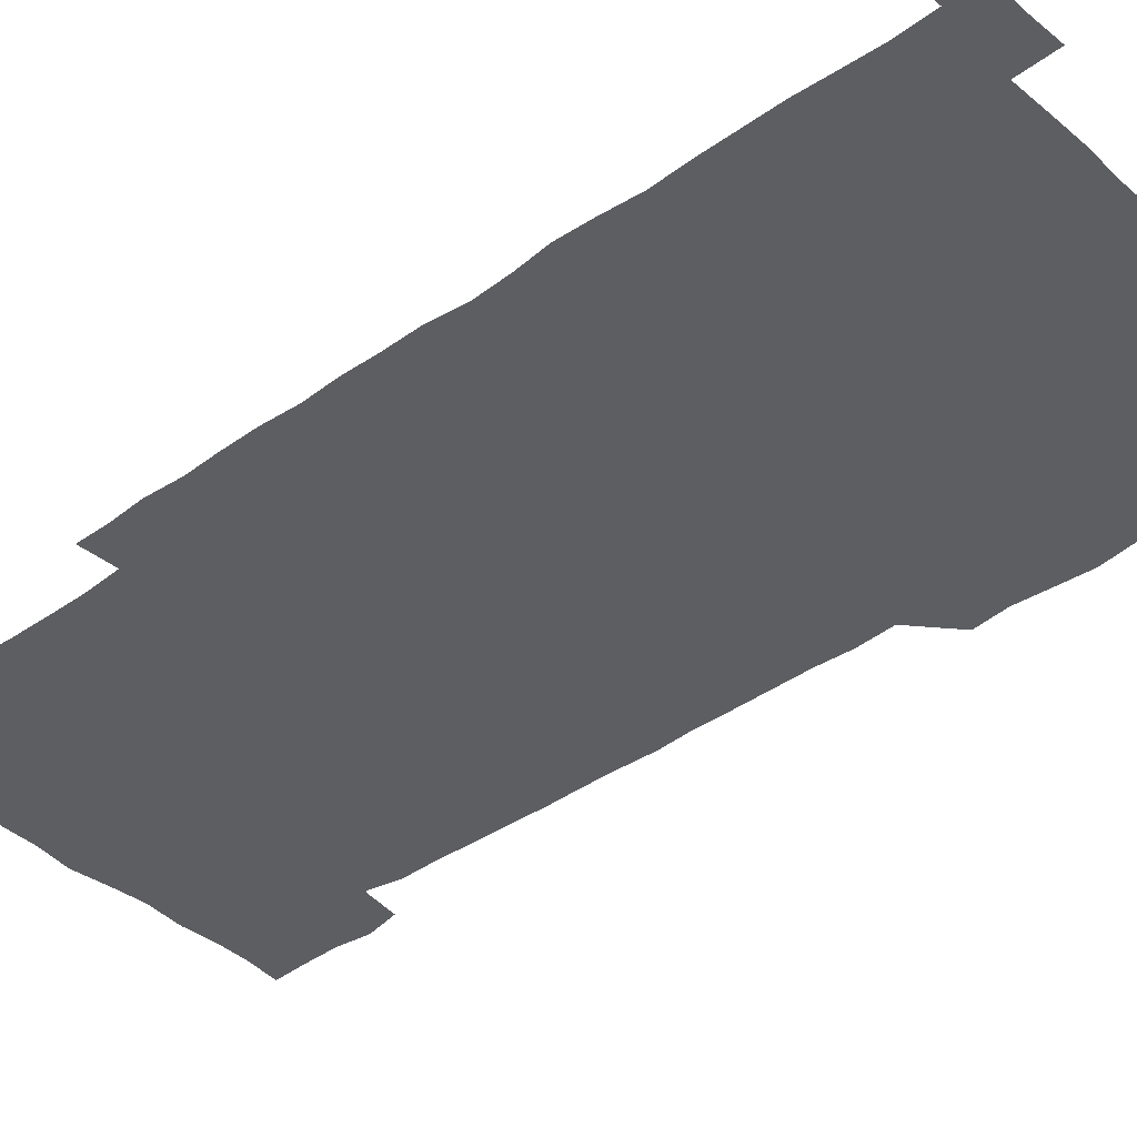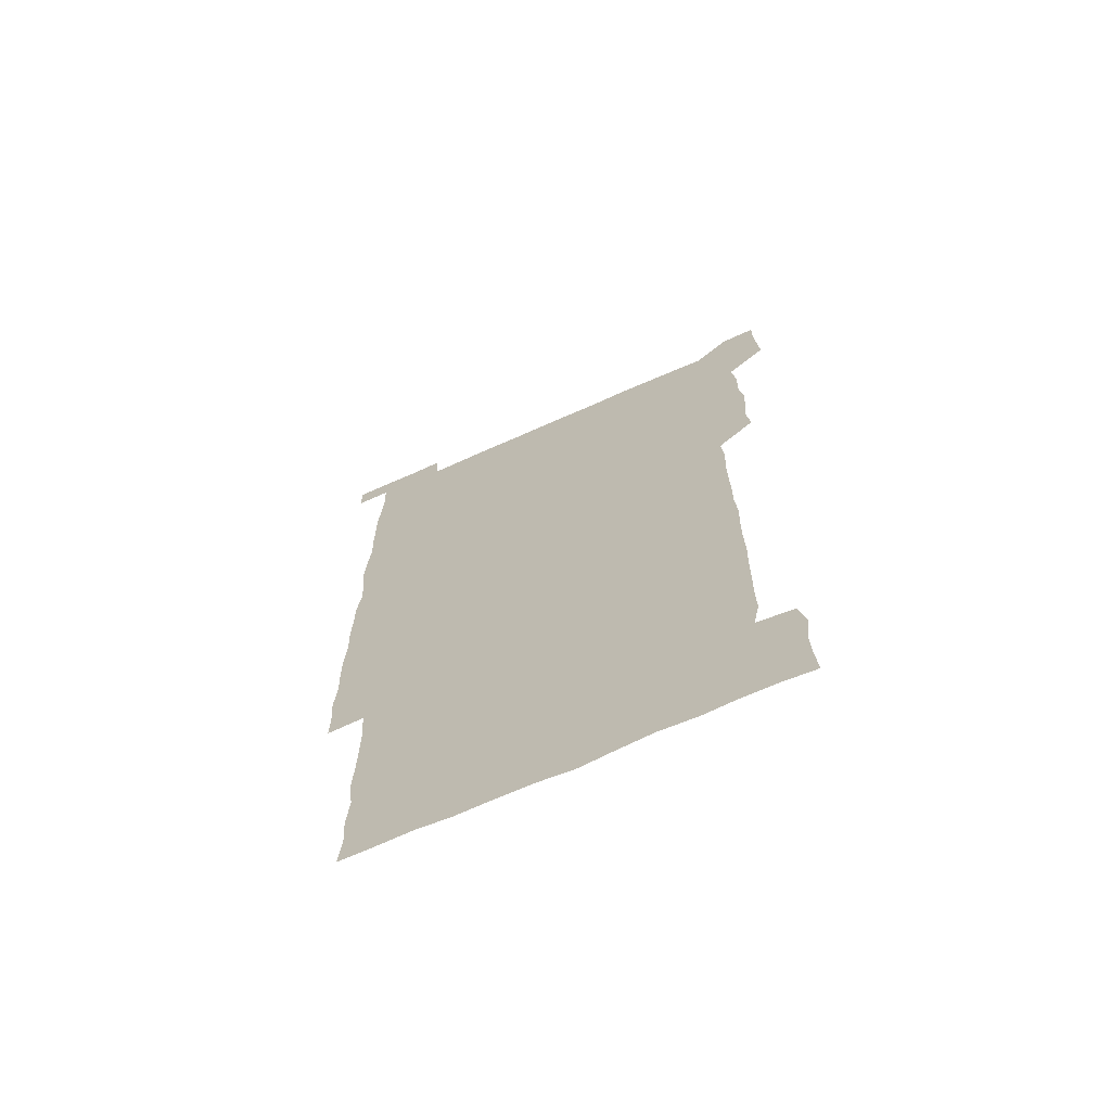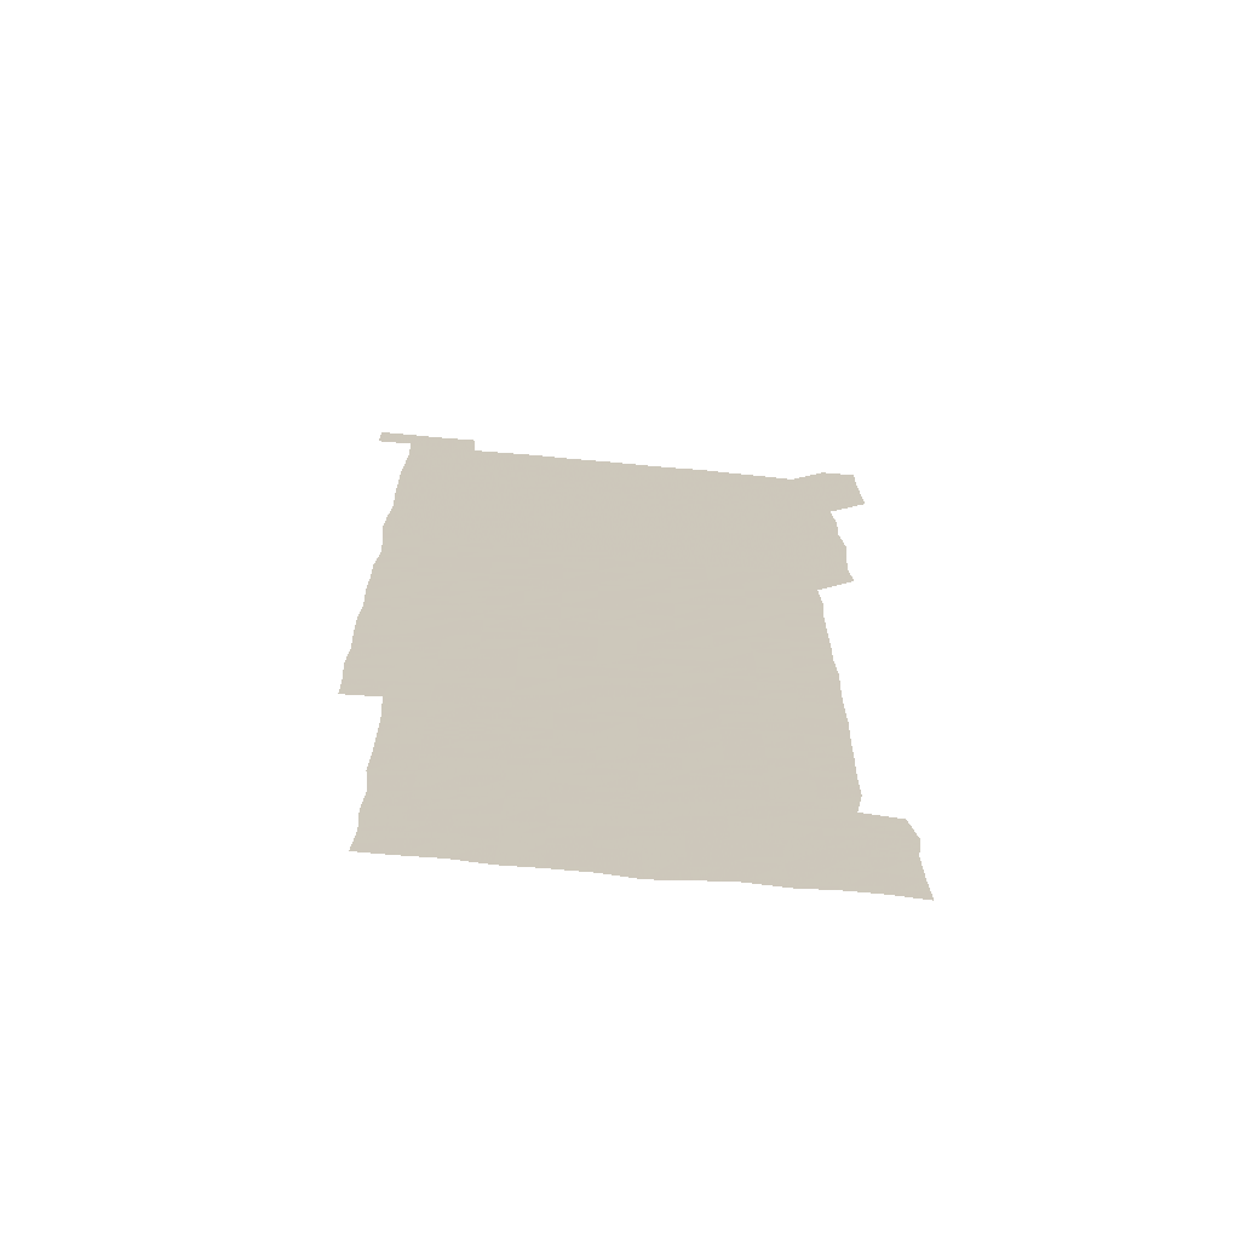
<metadata>
{"format":"obj","ext":"obj","renderer":"f3d","projection":"perspective","resolution":1024,"background":"white","views":[{"elev":-39.3,"azim":131.5,"up":"+Z"},{"elev":-69.7,"azim":-156.1,"up":"+Y"},{"elev":-68.8,"azim":174.6,"up":"+Y"}]}
</metadata>
<code>
v 448.9 557.8 0
v 449.7 571.3 0
v 450.5 585.8 0
v 450.4 600.6 0
v 464.5 165 0
v 465.3 179.2 0
v 465.7 194.7 0
v 464 208.2 0
v 467 222.3 0
v 463.7 451.2 0
v 465.3 465.8 0
v 464.3 480.6 0
v 463.3 495.1 0
v 465.5 510.2 0
v 464.8 525.6 0
v 466.4 541.5 0
v 466 556.5 0
v 466.5 570.9 0
v 466.3 585.4 0
v 465.5 600.1 0
v 478.8 166.5 0
v 481.4 181.6 0
v 483.5 196.6 0
v 480.6 209.7 0
v 483 224.3 0
v 480.3 238.1 0
v 480.6 253.7 0
v 480.2 268.9 0
v 480 284.3 0
v 479.5 299.4 0
v 479.8 314.6 0
v 479.7 329.7 0
v 479.1 344.3 0
v 480 359.3 0
v 479.8 374.4 0
v 480 389.8 0
v 480.1 405.2 0
v 479.3 420.5 0
v 480.3 436.2 0
v 479.9 451.1 0
v 481.4 466 0
v 479.6 481 0
v 481.4 496.1 0
v 481.4 510.9 0
v 480.2 525.8 0
v 482.2 540.8 0
v 481.3 556.1 0
v 481 570.8 0
v 481.3 585 0
v 493.9 166.6 0
v 496.3 181.9 0
v 495.8 195.7 0
v 496 210.2 0
v 497.4 226 0
v 495.2 239.8 0
v 497.1 256 0
v 496.5 270.8 0
v 497 286.2 0
v 497.1 301.2 0
v 496.5 315.9 0
v 496.3 330.9 0
v 496.5 346 0
v 496.1 360.8 0
v 496.6 376.1 0
v 496.7 391 0
v 496.2 405.9 0
v 496.5 421.1 0
v 496.3 436.1 0
v 495.8 451.1 0
v 496.5 466.1 0
v 496.8 481.2 0
v 496.2 496.1 0
v 497 511 0
v 496.5 526 0
v 496.7 540.8 0
v 497.5 555.2 0
v 496.3 570.6 0
v 495.6 585.9 0
v 508.3 165.3 0
v 510.6 181.1 0
v 509.8 195.1 0
v 513.3 213.2 0
v 512.6 227.1 0
v 511.9 241.6 0
v 511.6 256.1 0
v 511.6 271.3 0
v 512.5 286.9 0
v 511.4 301.1 0
v 511.3 316.1 0
v 511.7 331.4 0
v 510.6 345.9 0
v 511.2 361 0
v 512.4 376.8 0
v 511.9 391.3 0
v 511.6 406.1 0
v 511.1 421 0
v 511.8 436.2 0
v 511.9 451.2 0
v 511.7 466.1 0
v 511.9 481.1 0
v 511.6 496.1 0
v 511.3 511 0
v 511.4 525.9 0
v 511.4 540.8 0
v 511.8 555.3 0
v 511.5 570.1 0
v 510.4 586.4 0
v 524.9 166.5 0
v 525.8 181.2 0
v 526.8 197.7 0
v 527.4 213.1 0
v 526.5 226.4 0
v 527.8 242.6 0
v 526.3 256.3 0
v 526.6 271.5 0
v 526.6 286.5 0
v 526.5 301.3 0
v 525.8 315.8 0
v 527 331.9 0
v 527 346.7 0
v 526.1 361.2 0
v 526.3 376.2 0
v 526.8 391.4 0
v 526.5 406.1 0
v 526.7 421 0
v 525.7 435.9 0
v 526.5 451.2 0
v 526.6 466.2 0
v 526.5 481 0
v 526.6 495.9 0
v 526.4 510.9 0
v 526.2 525.8 0
v 527 540.3 0
v 526.5 555.4 0
v 526.1 570.5 0
v 524.8 587.2 0
v 539.8 164.9 0
v 541.6 182.7 0
v 541.4 197.2 0
v 541.3 211.6 0
v 541.8 227.5 0
v 541.6 242 0
v 541.1 256.1 0
v 541.5 271.3 0
v 541.7 286.5 0
v 541.4 301.4 0
v 541.2 316.4 0
v 541.3 331.4 0
v 541.5 346.6 0
v 541.3 361.4 0
v 541.3 376.3 0
v 541.2 391.1 0
v 540.5 405.5 0
v 541.9 421.5 0
v 541.1 436.2 0
v 541.4 451.2 0
v 541.3 466.1 0
v 540.6 481.1 0
v 541.4 496.1 0
v 541.1 511 0
v 541.8 525.7 0
v 541.2 541.1 0
v 541.3 555.6 0
v 541.1 570.6 0
v 540.5 586.1 0
v 554.7 162.8 0
v 555.8 181.4 0
v 555.9 196 0
v 556.1 211.6 0
v 556.3 227.2 0
v 556.1 241.5 0
v 556.5 256.8 0
v 556 270.5 0
v 556.5 287.4 0
v 556.1 301.4 0
v 556.1 316.2 0
v 556.1 331.2 0
v 556.1 346.2 0
v 556.1 361.3 0
v 556.1 376.2 0
v 556.1 390.9 0
v 556.2 406.3 0
v 556.3 421.2 0
v 556.1 436.2 0
v 556.3 451.3 0
v 556.4 466.1 0
v 556 481.1 0
v 556.4 496 0
v 556.1 511 0
v 556.2 525.7 0
v 556.2 540.7 0
v 556.2 555.6 0
v 556.2 570.3 0
v 555.5 586.5 0
v 570 164.6 0
v 570.9 182.2 0
v 571 197.4 0
v 571.1 213 0
v 571 226.7 0
v 571 242.6 0
v 571 256.6 0
v 570.8 270.5 0
v 570.9 287.4 0
v 571.2 301.7 0
v 571 316.3 0
v 571.1 331.6 0
v 571 346.3 0
v 570.9 361.4 0
v 570.6 375.5 0
v 571.3 391.6 0
v 571.2 406.3 0
v 571.2 421.1 0
v 571 436.1 0
v 571 450.9 0
v 571.1 466.3 0
v 571.1 481.1 0
v 571.1 496 0
v 571.1 510.9 0
v 570.9 526 0
v 571.2 540.4 0
v 571 556.2 0
v 571.1 570.7 0
v 570.6 586.6 0
v 585.8 164.6 0
v 585.8 182.2 0
v 586.1 196 0
v 585.9 211.8 0
v 585.8 227.2 0
v 585.9 241.5 0
v 585.6 256.6 0
v 585.7 270.7 0
v 586.3 285.6 0
v 586 301.8 0
v 585.9 316.2 0
v 585.9 331.5 0
v 585.9 346.4 0
v 585.8 361.6 0
v 586 376.7 0
v 585.9 391.4 0
v 585.8 406.6 0
v 586 421.1 0
v 586 436.1 0
v 585.9 451 0
v 585.9 466.1 0
v 586 481 0
v 586 496 0
v 585.9 510.9 0
v 585.9 525.8 0
v 586 540.9 0
v 586.2 555.5 0
v 586.1 570.6 0
v 585.9 586.2 0
v 601.4 164.1 0
v 600.9 180.4 0
v 601 195.9 0
v 600.4 212.9 0
v 600.7 226.8 0
v 600.7 241.5 0
v 600.6 256.4 0
v 600.4 272.2 0
v 601.2 285.6 0
v 600.7 301.9 0
v 600.7 316.4 0
v 600.9 330.8 0
v 600.6 347 0
v 600.6 361.8 0
v 600.6 376.6 0
v 600.6 391.4 0
v 600.9 406.3 0
v 600.7 421.3 0
v 600.7 436.1 0
v 600.7 451 0
v 600.9 465.6 0
v 600.9 481 0
v 600.9 496 0
v 600.7 510.9 0
v 600.9 525.9 0
v 600.9 540.7 0
v 601.1 555.8 0
v 601.1 570.6 0
v 601 586.6 0
v 616.4 165.6 0
v 615.2 183.6 0
v 616.3 196 0
v 615.4 211.9 0
v 615.4 226.7 0
v 615.8 241.2 0
v 615.8 256.1 0
v 615.5 271.5 0
v 615.7 286.2 0
v 615 302.4 0
v 615.6 316.5 0
v 615.3 331.8 0
v 615.6 346.4 0
v 615.3 361.6 0
v 615.4 376.4 0
v 615.4 391.4 0
v 615.4 406.3 0
v 615.6 421.2 0
v 615.4 436.1 0
v 615.8 450.9 0
v 615.4 466.8 0
v 616 481.3 0
v 615.5 496.1 0
v 615.6 510.9 0
v 615.7 525.9 0
v 615.2 540.2 0
v 616 556 0
v 615.9 570.2 0
v 616.1 586.1 0
v 632.2 164.9 0
v 630.2 181.7 0
v 631 195.6 0
v 630.3 211.3 0
v 630.1 226.5 0
v 630.6 240.9 0
v 630.5 256.1 0
v 630.3 271.6 0
v 630.4 286.9 0
v 629.3 302.3 0
v 630.3 316.5 0
v 630.2 331.4 0
v 630 346.6 0
v 630.2 361.3 0
v 629.7 376.6 0
v 630 391.3 0
v 630.3 406.1 0
v 630.7 421 0
v 630.4 436.2 0
v 630.4 451.2 0
v 629.5 466.4 0
v 630.9 481.1 0
v 630.6 495.9 0
v 631.4 511.1 0
v 630.9 526 0
v 630.5 540.9 0
v 630.9 555.8 0
v 630.8 570.4 0
v 631.3 585.4 0
v 631.7 601.6 0
v 646.4 165 0
v 645.2 180.1 0
v 646.1 194.1 0
v 645 210 0
v 646.7 224.2 0
v 646.1 239.3 0
v 646 254.6 0
v 646 270.3 0
v 647.1 286.4 0
v 645.2 301.7 0
v 645.1 316.5 0
v 644.2 331.5 0
v 645.2 346.1 0
v 644.5 361.3 0
v 645.3 375.9 0
v 645.4 391 0
v 646 405.8 0
v 645.3 421 0
v 645.8 435.8 0
v 645.4 451.2 0
v 645.5 466.4 0
v 644.6 481.2 0
v 645.2 495.6 0
v 646.5 511.1 0
v 645.7 526.1 0
v 644.9 540.7 0
v 646.4 555.8 0
v 645.3 570.5 0
v 645.6 585.3 0
v 646.3 600.8 0
v 662.7 285.4 0
v 662.7 299.5 0
v 663.6 313.9 0
v 662.6 329.2 0
v 663.2 344.2 0
v 663.4 359.4 0
v 662.5 374.7 0
v 663.1 389.9 0
v 662.7 404.7 0
v 662.9 419.5 0
v 661.2 435.4 0
v 661.8 450.7 0
v 663.4 465.6 0
v 662.6 480.5 0
v 661.4 495.9 0
v 662 511.1 0
v 662 526.1 0
v 662.1 541.2 0
v 661.3 556.2 0
v 660.6 571.2 0
v 661.1 586.8 0
v 661.4 601.1 0
v 676 586.5 0
v 676.1 601 0
f 16 17 1
f 1 17 2
f 17 18 2
f 2 18 3
f 18 19 3
f 3 19 4
f 19 20 4
f 5 21 6
f 21 22 6
f 6 22 7
f 22 23 7
f 7 23 8
f 23 24 8
f 8 24 9
f 24 25 9
f 39 40 10
f 10 40 11
f 40 41 11
f 11 41 12
f 41 42 12
f 12 42 13
f 42 43 13
f 13 43 14
f 43 44 14
f 14 44 15
f 44 45 15
f 15 45 16
f 45 46 16
f 16 46 17
f 46 47 17
f 17 47 18
f 47 48 18
f 18 48 19
f 48 49 19
f 19 49 20
f 21 50 22
f 50 51 22
f 22 51 23
f 51 52 23
f 23 52 24
f 52 53 24
f 24 53 25
f 53 54 25
f 25 54 26
f 54 55 26
f 26 55 27
f 55 56 27
f 27 56 28
f 56 57 28
f 28 57 29
f 57 58 29
f 29 58 30
f 58 59 30
f 30 59 31
f 59 60 31
f 31 60 32
f 60 61 32
f 32 61 33
f 61 62 33
f 33 62 34
f 62 63 34
f 34 63 35
f 63 64 35
f 35 64 36
f 64 65 36
f 36 65 37
f 65 66 37
f 37 66 38
f 66 67 38
f 38 67 39
f 67 68 39
f 39 68 40
f 68 69 40
f 40 69 41
f 69 70 41
f 41 70 42
f 70 71 42
f 42 71 43
f 71 72 43
f 43 72 44
f 72 73 44
f 44 73 45
f 73 74 45
f 45 74 46
f 74 75 46
f 46 75 47
f 75 76 47
f 47 76 48
f 76 77 48
f 48 77 49
f 77 78 49
f 50 79 51
f 79 80 51
f 51 80 52
f 80 81 52
f 52 81 53
f 81 82 53
f 53 82 54
f 82 83 54
f 54 83 55
f 83 84 55
f 55 84 56
f 84 85 56
f 56 85 57
f 85 86 57
f 57 86 58
f 86 87 58
f 58 87 59
f 87 88 59
f 59 88 60
f 88 89 60
f 60 89 61
f 89 90 61
f 61 90 62
f 90 91 62
f 62 91 63
f 91 92 63
f 63 92 64
f 92 93 64
f 64 93 65
f 93 94 65
f 65 94 66
f 94 95 66
f 66 95 67
f 95 96 67
f 67 96 68
f 96 97 68
f 68 97 69
f 97 98 69
f 69 98 70
f 98 99 70
f 70 99 71
f 99 100 71
f 71 100 72
f 100 101 72
f 72 101 73
f 101 102 73
f 73 102 74
f 102 103 74
f 74 103 75
f 103 104 75
f 75 104 76
f 104 105 76
f 76 105 77
f 105 106 77
f 77 106 78
f 106 107 78
f 79 108 80
f 108 109 80
f 80 109 81
f 109 110 81
f 81 110 82
f 110 111 82
f 82 111 83
f 111 112 83
f 83 112 84
f 112 113 84
f 84 113 85
f 113 114 85
f 85 114 86
f 114 115 86
f 86 115 87
f 115 116 87
f 87 116 88
f 116 117 88
f 88 117 89
f 117 118 89
f 89 118 90
f 118 119 90
f 90 119 91
f 119 120 91
f 91 120 92
f 120 121 92
f 92 121 93
f 121 122 93
f 93 122 94
f 122 123 94
f 94 123 95
f 123 124 95
f 95 124 96
f 124 125 96
f 96 125 97
f 125 126 97
f 97 126 98
f 126 127 98
f 98 127 99
f 127 128 99
f 99 128 100
f 128 129 100
f 100 129 101
f 129 130 101
f 101 130 102
f 130 131 102
f 102 131 103
f 131 132 103
f 103 132 104
f 132 133 104
f 104 133 105
f 133 134 105
f 105 134 106
f 134 135 106
f 106 135 107
f 135 136 107
f 108 137 109
f 137 138 109
f 109 138 110
f 138 139 110
f 110 139 111
f 139 140 111
f 111 140 112
f 140 141 112
f 112 141 113
f 141 142 113
f 113 142 114
f 142 143 114
f 114 143 115
f 143 144 115
f 115 144 116
f 144 145 116
f 116 145 117
f 145 146 117
f 117 146 118
f 146 147 118
f 118 147 119
f 147 148 119
f 119 148 120
f 148 149 120
f 120 149 121
f 149 150 121
f 121 150 122
f 150 151 122
f 122 151 123
f 151 152 123
f 123 152 124
f 152 153 124
f 124 153 125
f 153 154 125
f 125 154 126
f 154 155 126
f 126 155 127
f 155 156 127
f 127 156 128
f 156 157 128
f 128 157 129
f 157 158 129
f 129 158 130
f 158 159 130
f 130 159 131
f 159 160 131
f 131 160 132
f 160 161 132
f 132 161 133
f 161 162 133
f 133 162 134
f 162 163 134
f 134 163 135
f 163 164 135
f 135 164 136
f 164 165 136
f 137 166 138
f 166 167 138
f 138 167 139
f 167 168 139
f 139 168 140
f 168 169 140
f 140 169 141
f 169 170 141
f 141 170 142
f 170 171 142
f 142 171 143
f 171 172 143
f 143 172 144
f 172 173 144
f 144 173 145
f 173 174 145
f 145 174 146
f 174 175 146
f 146 175 147
f 175 176 147
f 147 176 148
f 176 177 148
f 148 177 149
f 177 178 149
f 149 178 150
f 178 179 150
f 150 179 151
f 179 180 151
f 151 180 152
f 180 181 152
f 152 181 153
f 181 182 153
f 153 182 154
f 182 183 154
f 154 183 155
f 183 184 155
f 155 184 156
f 184 185 156
f 156 185 157
f 185 186 157
f 157 186 158
f 186 187 158
f 158 187 159
f 187 188 159
f 159 188 160
f 188 189 160
f 160 189 161
f 189 190 161
f 161 190 162
f 190 191 162
f 162 191 163
f 191 192 163
f 163 192 164
f 192 193 164
f 164 193 165
f 193 194 165
f 166 195 167
f 195 196 167
f 167 196 168
f 196 197 168
f 168 197 169
f 197 198 169
f 169 198 170
f 198 199 170
f 170 199 171
f 199 200 171
f 171 200 172
f 200 201 172
f 172 201 173
f 201 202 173
f 173 202 174
f 202 203 174
f 174 203 175
f 203 204 175
f 175 204 176
f 204 205 176
f 176 205 177
f 205 206 177
f 177 206 178
f 206 207 178
f 178 207 179
f 207 208 179
f 179 208 180
f 208 209 180
f 180 209 181
f 209 210 181
f 181 210 182
f 210 211 182
f 182 211 183
f 211 212 183
f 183 212 184
f 212 213 184
f 184 213 185
f 213 214 185
f 185 214 186
f 214 215 186
f 186 215 187
f 215 216 187
f 187 216 188
f 216 217 188
f 188 217 189
f 217 218 189
f 189 218 190
f 218 219 190
f 190 219 191
f 219 220 191
f 191 220 192
f 220 221 192
f 192 221 193
f 221 222 193
f 193 222 194
f 222 223 194
f 195 224 196
f 224 225 196
f 196 225 197
f 225 226 197
f 197 226 198
f 226 227 198
f 198 227 199
f 227 228 199
f 199 228 200
f 228 229 200
f 200 229 201
f 229 230 201
f 201 230 202
f 230 231 202
f 202 231 203
f 231 232 203
f 203 232 204
f 232 233 204
f 204 233 205
f 233 234 205
f 205 234 206
f 234 235 206
f 206 235 207
f 235 236 207
f 207 236 208
f 236 237 208
f 208 237 209
f 237 238 209
f 209 238 210
f 238 239 210
f 210 239 211
f 239 240 211
f 211 240 212
f 240 241 212
f 212 241 213
f 241 242 213
f 213 242 214
f 242 243 214
f 214 243 215
f 243 244 215
f 215 244 216
f 244 245 216
f 216 245 217
f 245 246 217
f 217 246 218
f 246 247 218
f 218 247 219
f 247 248 219
f 219 248 220
f 248 249 220
f 220 249 221
f 249 250 221
f 221 250 222
f 250 251 222
f 222 251 223
f 251 252 223
f 224 253 225
f 253 254 225
f 225 254 226
f 254 255 226
f 226 255 227
f 255 256 227
f 227 256 228
f 256 257 228
f 228 257 229
f 257 258 229
f 229 258 230
f 258 259 230
f 230 259 231
f 259 260 231
f 231 260 232
f 260 261 232
f 232 261 233
f 261 262 233
f 233 262 234
f 262 263 234
f 234 263 235
f 263 264 235
f 235 264 236
f 264 265 236
f 236 265 237
f 265 266 237
f 237 266 238
f 266 267 238
f 238 267 239
f 267 268 239
f 239 268 240
f 268 269 240
f 240 269 241
f 269 270 241
f 241 270 242
f 270 271 242
f 242 271 243
f 271 272 243
f 243 272 244
f 272 273 244
f 244 273 245
f 273 274 245
f 245 274 246
f 274 275 246
f 246 275 247
f 275 276 247
f 247 276 248
f 276 277 248
f 248 277 249
f 277 278 249
f 249 278 250
f 278 279 250
f 250 279 251
f 279 280 251
f 251 280 252
f 280 281 252
f 253 282 254
f 282 283 254
f 254 283 255
f 283 284 255
f 255 284 256
f 284 285 256
f 256 285 257
f 285 286 257
f 257 286 258
f 286 287 258
f 258 287 259
f 287 288 259
f 259 288 260
f 288 289 260
f 260 289 261
f 289 290 261
f 261 290 262
f 290 291 262
f 262 291 263
f 291 292 263
f 263 292 264
f 292 293 264
f 264 293 265
f 293 294 265
f 265 294 266
f 294 295 266
f 266 295 267
f 295 296 267
f 267 296 268
f 296 297 268
f 268 297 269
f 297 298 269
f 269 298 270
f 298 299 270
f 270 299 271
f 299 300 271
f 271 300 272
f 300 301 272
f 272 301 273
f 301 302 273
f 273 302 274
f 302 303 274
f 274 303 275
f 303 304 275
f 275 304 276
f 304 305 276
f 276 305 277
f 305 306 277
f 277 306 278
f 306 307 278
f 278 307 279
f 307 308 279
f 279 308 280
f 308 309 280
f 280 309 281
f 309 310 281
f 282 311 283
f 311 312 283
f 283 312 284
f 312 313 284
f 284 313 285
f 313 314 285
f 285 314 286
f 314 315 286
f 286 315 287
f 315 316 287
f 287 316 288
f 316 317 288
f 288 317 289
f 317 318 289
f 289 318 290
f 318 319 290
f 290 319 291
f 319 320 291
f 291 320 292
f 320 321 292
f 292 321 293
f 321 322 293
f 293 322 294
f 322 323 294
f 294 323 295
f 323 324 295
f 295 324 296
f 324 325 296
f 296 325 297
f 325 326 297
f 297 326 298
f 326 327 298
f 298 327 299
f 327 328 299
f 299 328 300
f 328 329 300
f 300 329 301
f 329 330 301
f 301 330 302
f 330 331 302
f 302 331 303
f 331 332 303
f 303 332 304
f 332 333 304
f 304 333 305
f 333 334 305
f 305 334 306
f 334 335 306
f 306 335 307
f 335 336 307
f 307 336 308
f 336 337 308
f 308 337 309
f 337 338 309
f 309 338 310
f 338 339 310
f 311 341 312
f 341 342 312
f 312 342 313
f 342 343 313
f 313 343 314
f 343 344 314
f 314 344 315
f 344 345 315
f 315 345 316
f 345 346 316
f 316 346 317
f 346 347 317
f 317 347 318
f 347 348 318
f 318 348 319
f 348 349 319
f 319 349 320
f 349 350 320
f 320 350 321
f 350 351 321
f 321 351 322
f 351 352 322
f 322 352 323
f 352 353 323
f 323 353 324
f 353 354 324
f 324 354 325
f 354 355 325
f 325 355 326
f 355 356 326
f 326 356 327
f 356 357 327
f 327 357 328
f 357 358 328
f 328 358 329
f 358 359 329
f 329 359 330
f 359 360 330
f 330 360 331
f 360 361 331
f 331 361 332
f 361 362 332
f 332 362 333
f 362 363 333
f 333 363 334
f 363 364 334
f 334 364 335
f 364 365 335
f 335 365 336
f 365 366 336
f 336 366 337
f 366 367 337
f 337 367 338
f 367 368 338
f 338 368 339
f 368 369 339
f 339 369 340
f 369 370 340
f 349 371 350
f 371 372 350
f 350 372 351
f 372 373 351
f 351 373 352
f 373 374 352
f 352 374 353
f 374 375 353
f 353 375 354
f 375 376 354
f 354 376 355
f 376 377 355
f 355 377 356
f 377 378 356
f 356 378 357
f 378 379 357
f 357 379 358
f 379 380 358
f 358 380 359
f 380 381 359
f 359 381 360
f 381 382 360
f 360 382 361
f 382 383 361
f 361 383 362
f 383 384 362
f 362 384 363
f 384 385 363
f 363 385 364
f 385 386 364
f 364 386 365
f 386 387 365
f 365 387 366
f 387 388 366
f 366 388 367
f 388 389 367
f 367 389 368
f 389 390 368
f 368 390 369
f 390 391 369
f 369 391 370
f 391 392 370
f 391 393 392
f 393 394 392

</code>
